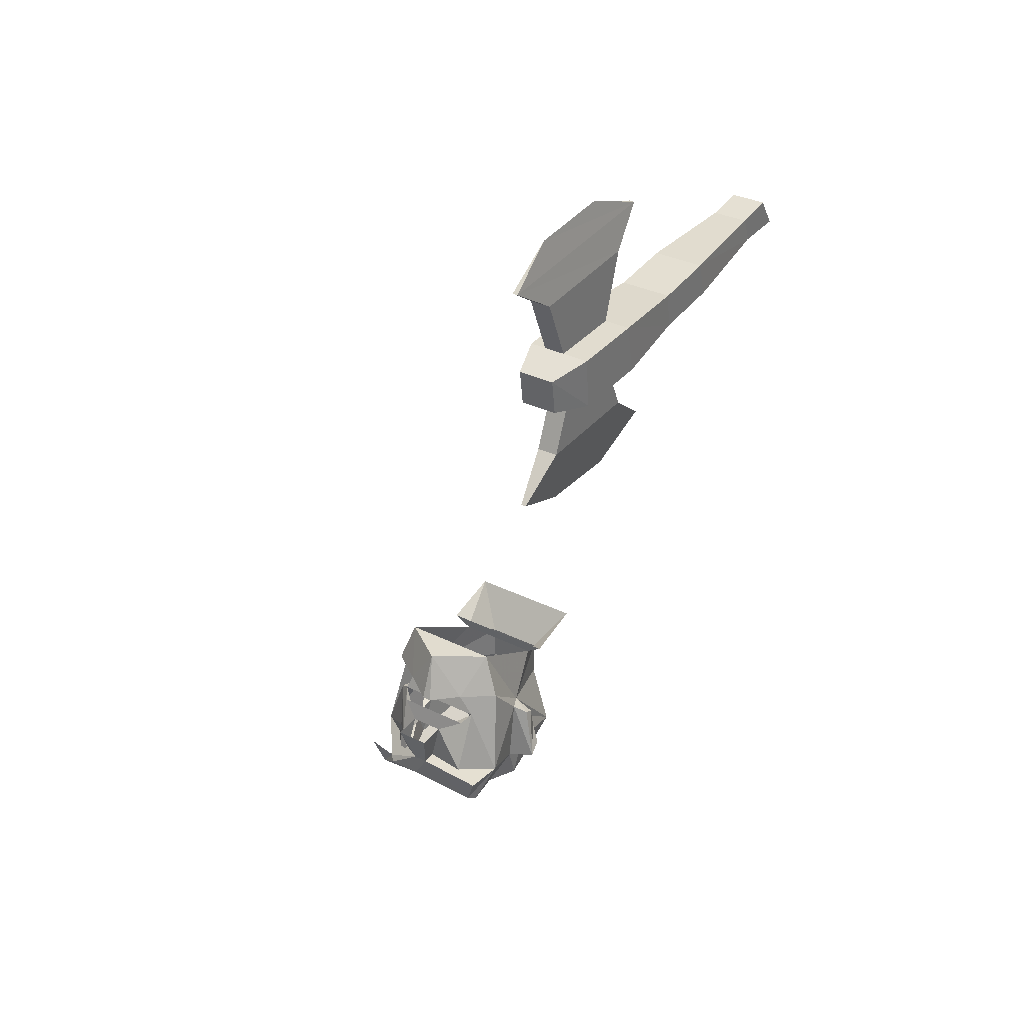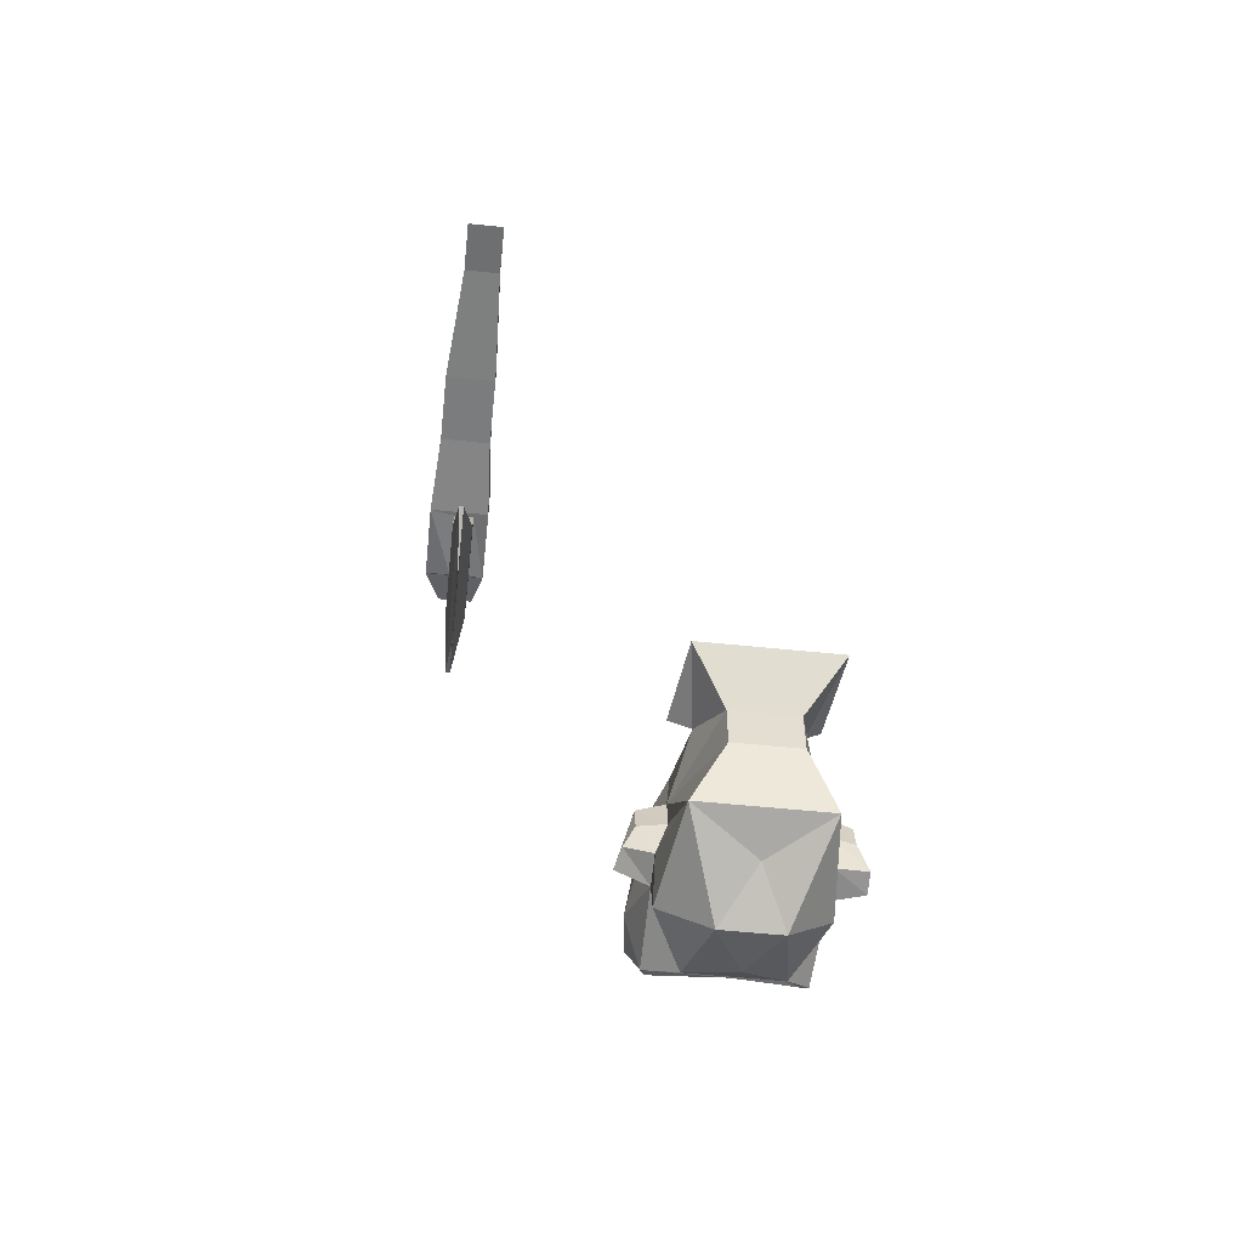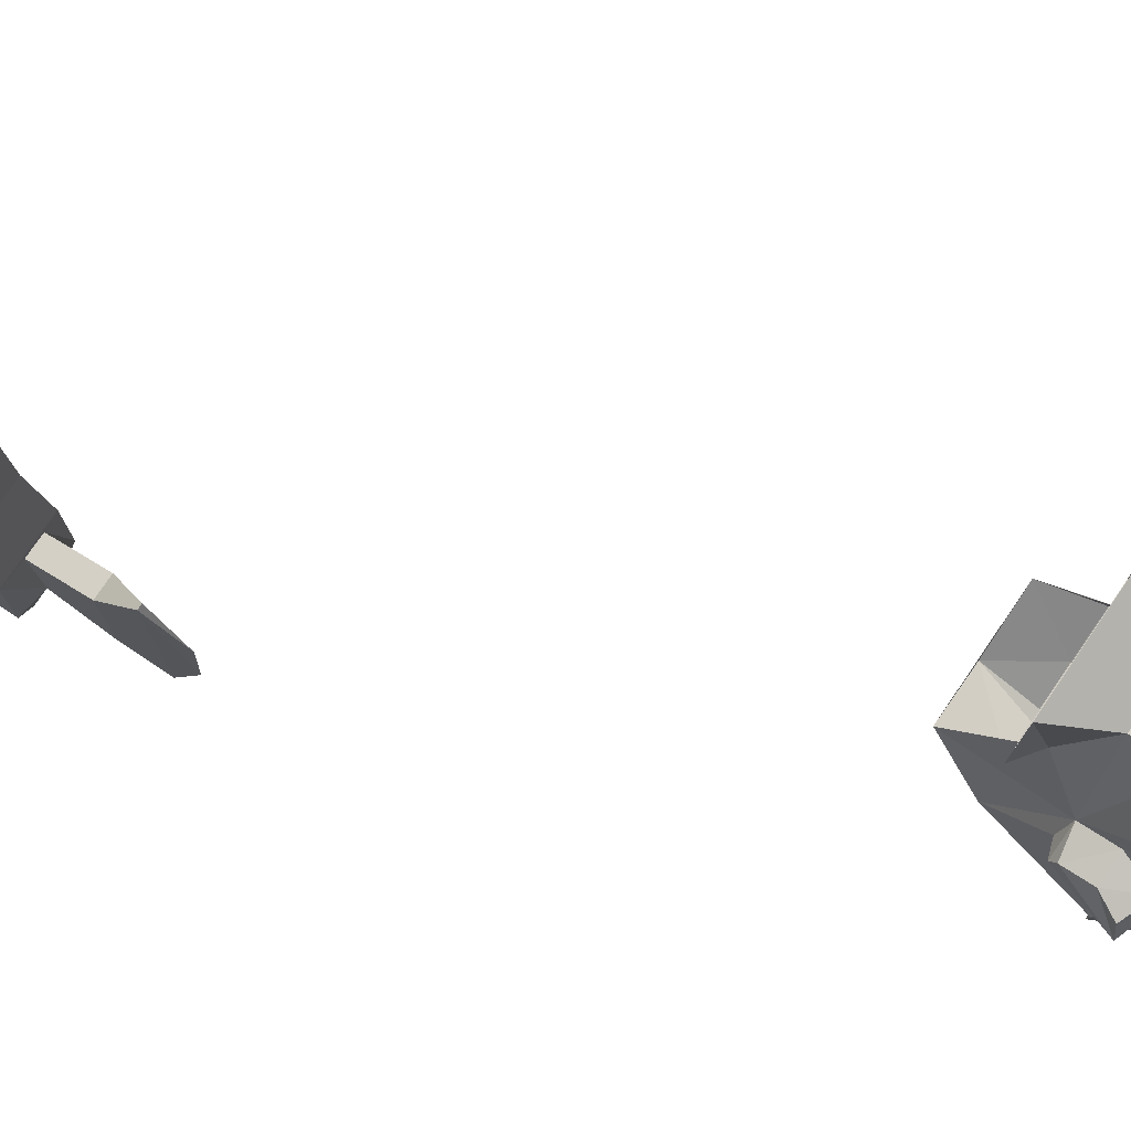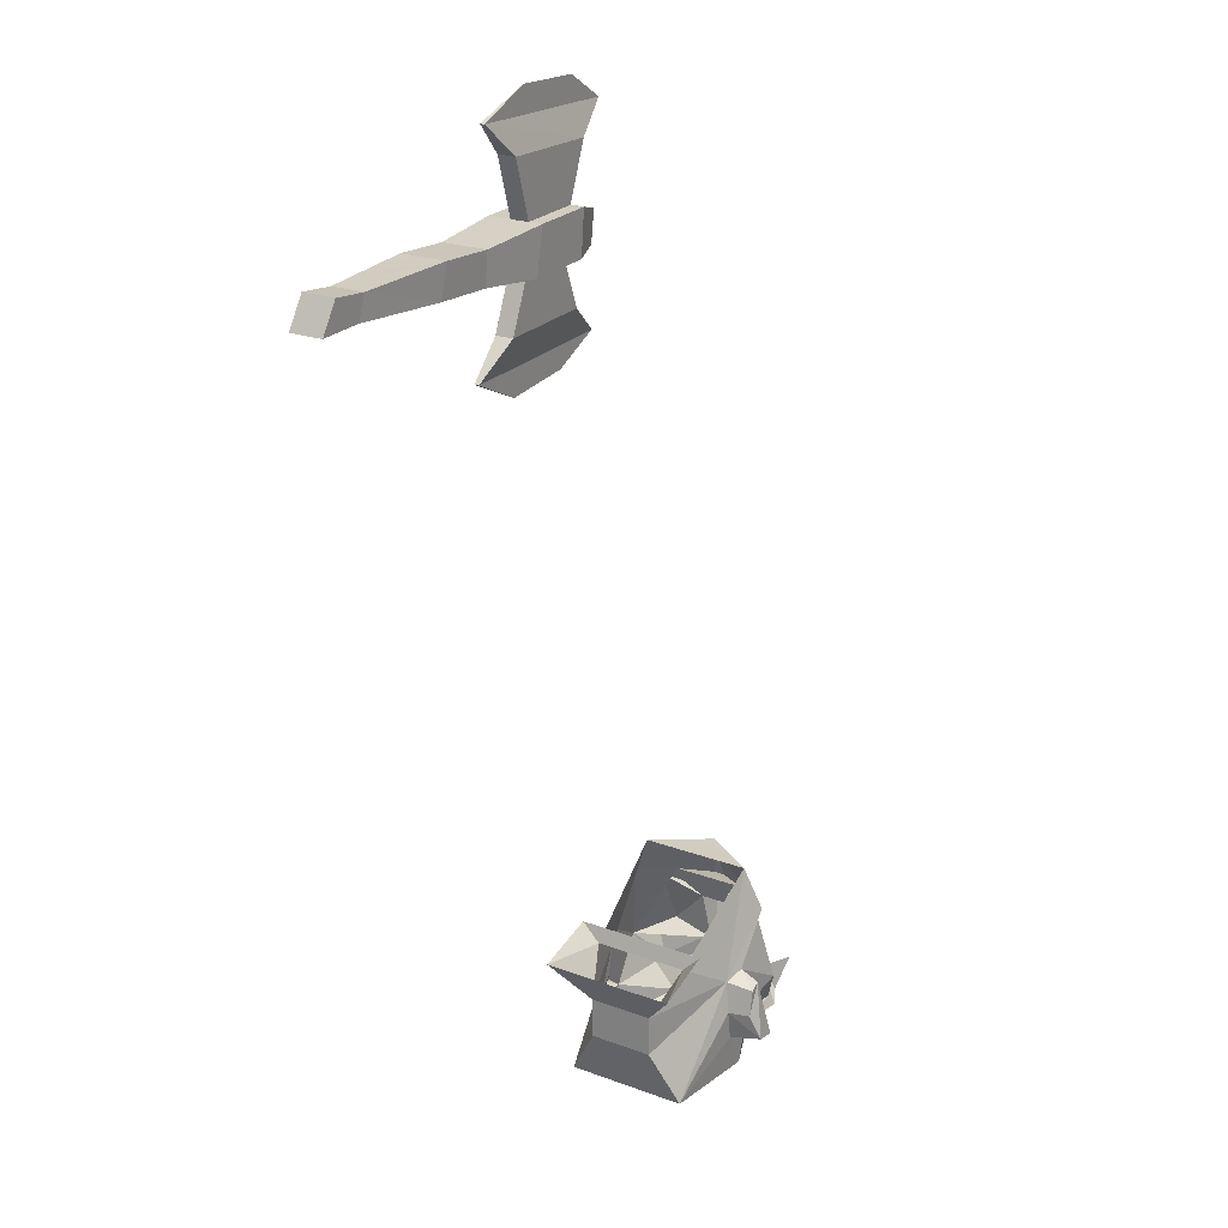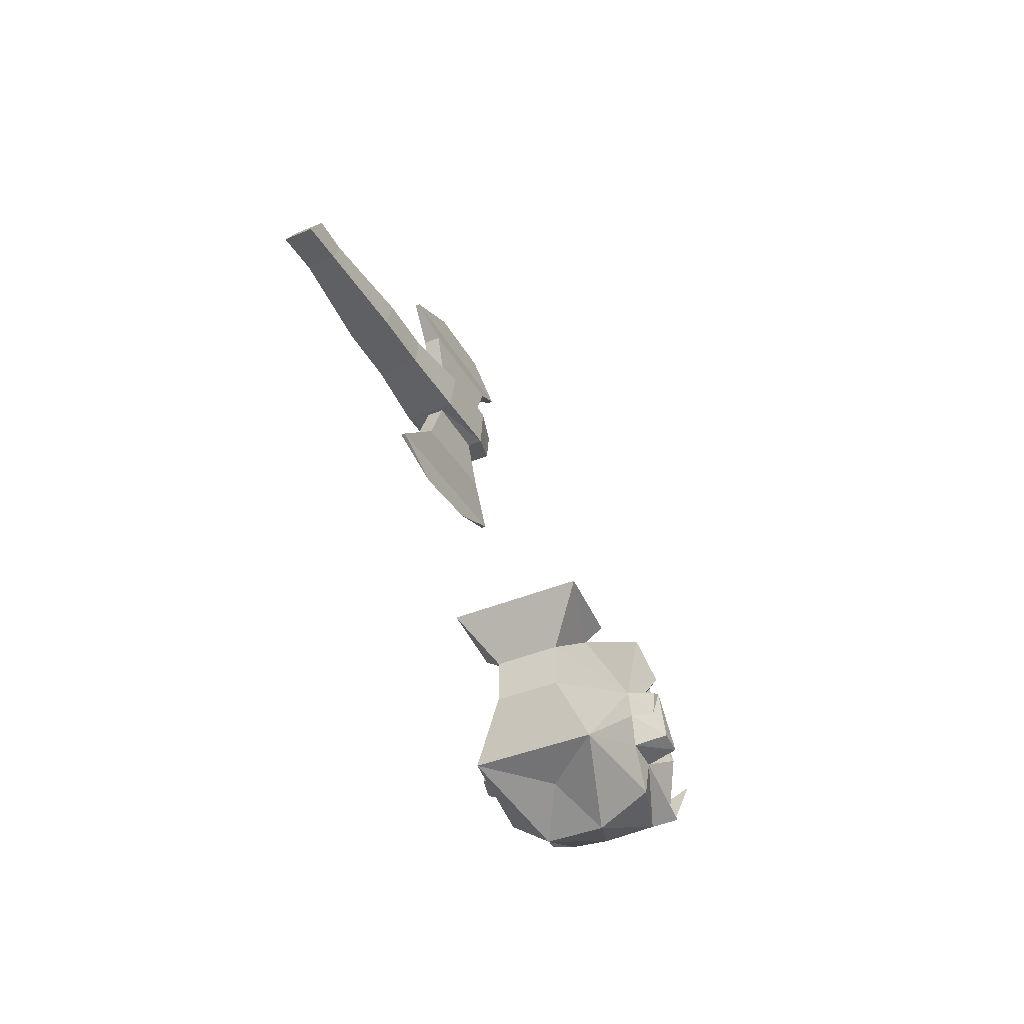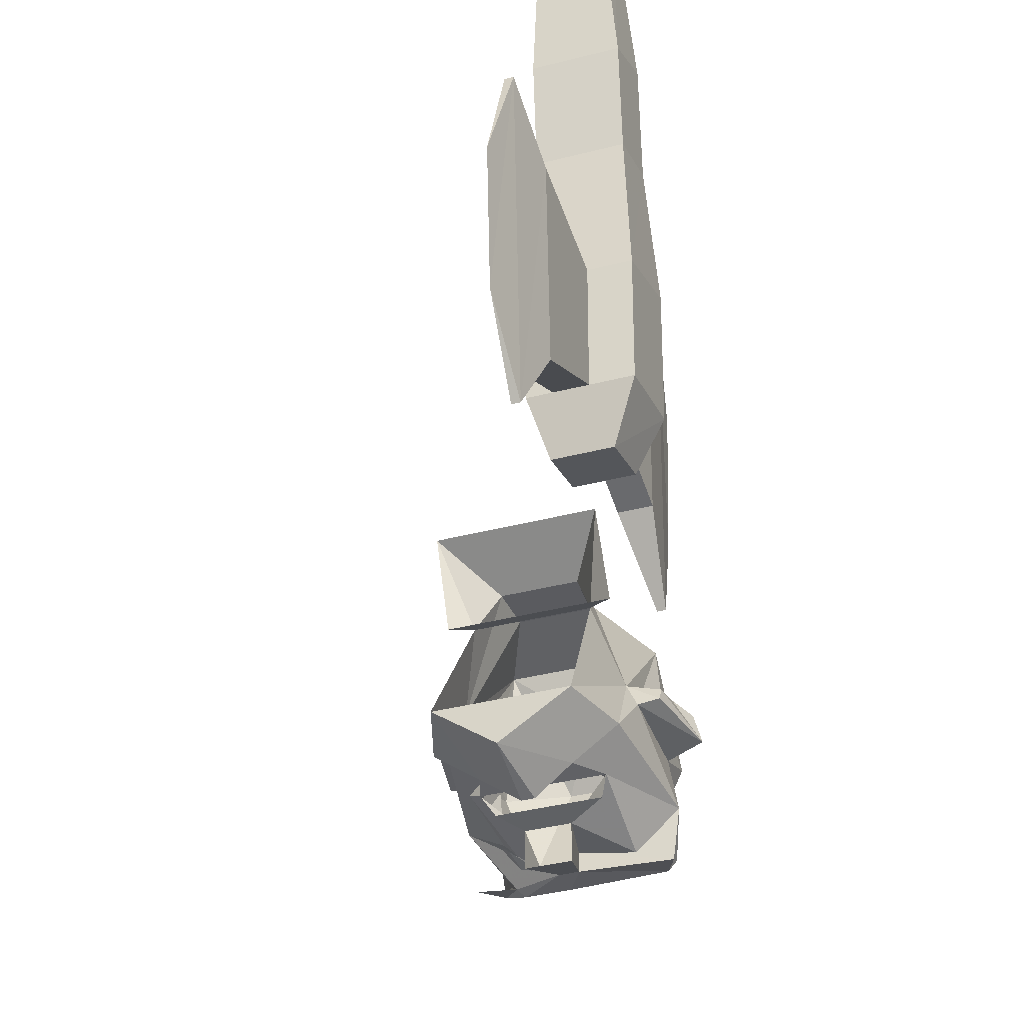
<metadata>
{"format":"obj","ext":"obj","renderer":"f3d","projection":"perspective","resolution":1024,"background":"white","views":[{"elev":34.4,"azim":-146.7,"up":"+Y"},{"elev":-54.6,"azim":-6.3,"up":"+Y"},{"elev":77.2,"azim":-55.6,"up":"+Z"},{"elev":24.3,"azim":30.4,"up":"+Y"},{"elev":-39.1,"azim":27.8,"up":"+Y"},{"elev":-33.5,"azim":-159.8,"up":"+Z"}]}
</metadata>
<code>
o npc/zogre_1/0
v -51 -133 -74
v -51 -133 -33
v -52 -126 -42
v -52 -126 -65
v -50 -133 -74
v -50 -138 -62
v -50 -139 -45
v -50 -133 -33
v -48 -126 -42
v -48 -115 -47
v -52 -115 -47
v -52 -116 -61
v -48 -126 -65
v -48 -116 -61
v -45 -115 -62
v -45 -115 -46
v -57 -115 -46
v -57 -115 -62
v -51 -85 -37
v -50 -80 -50
v -50 -81 -67
v -51 -87 -77
v -52 -92 -44
v -48 -92 -44
v -50 -85 -37
v -50 -87 -77
v -52 -93 -68
v -52 -105 -48
v -48 -105 -48
v -48 -105 -63
v -48 -93 -68
v -52 -105 -63
v -57 -105 -48
v -45 -105 -48
v -45 -105 -63
v -57 -105 -63
v -56 -105 -18
v -56 -112 -16
v -54 -110 7
v -54 -105 5
v -46 -105 -18
v -46 -106 -31
v -56 -106 -31
v -56 -113 -30
v -46 -112 -16
v -47 -110 7
v -47 -110 17
v -54 -110 17
v -54 -104 13
v -47 -105 5
v -46 -113 -30
v -47 -104 13
v -47 -114 -69
v -47 -107 -70
v -54 -107 -70
v -54 -114 -69
v 7 -241 -40
v 6 -246 -42
v 4 -243 -42
v 9 -247 -39
v 11 -244 -36
v 10 -242 -37
v -8 -226 -36
v -2 -227 -40
v 0 -227 -40
v 6 -226 -36
v 7 -229 -37
v -12 -229 -37
v -18 -244 -36
v -15 -226 -31
v -11 -217 -29
v 0 -217 -36
v 8 -229 -9
v 12 -236 -19
v 10 -217 -29
v 13 -226 -31
v -13 -236 -19
v -10 -229 -9
v -6 -235 0
v -12 -226 6
v -14 -226 -10
v 11 -226 -10
v 13 -226 6
v 6 -235 0
v 6 -243 0
v 11 -254 -3
v 13 -242 -18
v 17 -242 -19
v 17 -237 -20
v 13 -235 -23
v 11 -236 -24
v 11 -227 -32
v 4 -227 -34
v 9 -230 -36
v 5 -239 -42
v 2 -234 -41
v 5 -230 -40
v -5 -234 -41
v -11 -230 -40
v -12 -242 -43
v -3 -243 -41
v -17 -244 -44
v -14 -251 -42
v -15 -252 -40
v -15 -249 -25
v -15 -235 -23
v 19 -248 -24
v 19 -247 -20
v 13 -248 -19
v 13 -249 -25
v 17 -236 -22
v 13 -256 -23
v 8 -255 -37
v 12 -253 -40
v 11 -251 -39
v 11 -248 -26
v -15 -248 -19
v -20 -246 -20
v -21 -247 -24
v -18 -236 -22
v -18 -237 -20
v -13 -242 -18
v -12 -254 -3
v -6 -243 0
v -18 -242 -19
v -15 -256 -23
v -6 -263 -20
v 0 -257 -11
v 0 -243 -44
v 0 -248 -44
v -3 -243 -44
v -5 -234 -47
v 2 -234 -47
v 2 -241 -44
v 5 -241 -41
v 14 -243 -35
v 8 -247 -43
v 7 -248 -44
v 11 -251 -42
v 0 -248 -40
v 0 -255 -37
v -9 -255 -37
v 0 -258 -33
v 5 -263 -20
v 7 -239 -40
v 10 -250 -41
v 13 -244 -44
f 1 2 3
f 1 3 4
f 1 4 5
f 1 5 6
f 1 6 2
f 2 6 7
f 2 7 8
f 2 8 9
f 2 9 3
f 3 9 10
f 3 10 11
f 3 11 4
f 4 11 12
f 4 12 13
f 4 13 5
f 5 13 8
f 5 8 7
f 5 7 6
f 13 9 8
f 9 13 14
f 9 14 10
f 10 14 15
f 10 15 16
f 10 16 11
f 11 16 17
f 11 17 12
f 12 17 18
f 12 18 14
f 12 14 13
f 19 20 21
f 19 21 22
f 19 22 23
f 19 23 24
f 19 24 25
f 19 25 20
f 20 25 26
f 20 26 21
f 21 26 22
f 22 26 27
f 22 27 23
f 23 27 28
f 23 28 29
f 23 29 24
f 24 29 30
f 24 30 31
f 24 31 25
f 25 31 26
f 26 31 27
f 27 31 32
f 27 32 28
f 28 32 33
f 28 33 34
f 28 34 29
f 29 34 35
f 29 35 30
f 30 35 36
f 30 36 32
f 30 32 31
f 37 38 39
f 37 39 40
f 37 40 41
f 37 41 42
f 37 42 43
f 37 43 44
f 37 44 38
f 38 44 45
f 38 45 46
f 38 46 39
f 39 46 47
f 39 47 48
f 39 48 40
f 40 48 49
f 40 49 50
f 40 50 41
f 41 50 45
f 41 45 51
f 41 51 42
f 42 51 16
f 42 16 34
f 42 34 43
f 43 34 33
f 43 33 44
f 44 33 17
f 44 17 51
f 44 51 45
f 50 46 45
f 46 50 52
f 46 52 47
f 47 52 48
f 48 52 49
f 49 52 50
f 17 16 51
f 34 16 15
f 34 15 35
f 35 15 53
f 35 53 54
f 35 54 36
f 36 54 55
f 36 55 18
f 36 18 17
f 36 17 33
f 36 33 32
f 15 18 56
f 15 56 53
f 53 56 55
f 53 55 54
f 55 56 18
f 18 15 14
f 57 58 59
f 58 57 60
f 60 57 61
f 61 57 62
f 63 64 65
f 63 65 66
f 63 66 67
f 63 67 68
f 63 68 69
f 63 69 70
f 63 70 71
f 63 71 72
f 63 72 64
f 63 64 65
f 63 65 66
f 63 66 67
f 63 67 68
f 73 74 75
f 75 74 76
f 75 76 66
f 75 66 72
f 75 72 71
f 71 77 78
f 78 77 79
f 78 79 80
f 78 80 81
f 78 81 73
f 73 81 82
f 73 82 83
f 73 83 84
f 73 84 74
f 74 84 85
f 74 85 86
f 74 86 87
f 74 87 88
f 74 88 89
f 74 89 90
f 74 90 76
f 76 90 91
f 76 91 92
f 76 92 66
f 66 92 93
f 66 93 67
f 67 93 94
f 67 94 95
f 67 95 96
f 67 96 97
f 97 96 98
f 97 98 99
f 99 98 68
f 68 98 100
f 68 100 69
f 69 100 101
f 69 101 102
f 69 102 103
f 69 103 104
f 69 104 105
f 69 105 106
f 69 106 70
f 70 106 77
f 70 77 71
f 65 72 66
f 72 65 64
f 107 108 109
f 107 109 110
f 107 110 111
f 107 111 108
f 108 111 88
f 108 88 87
f 108 87 109
f 109 87 86
f 109 86 112
f 109 112 110
f 110 112 113
f 110 113 114
f 110 114 115
f 110 115 116
f 110 116 91
f 110 91 90
f 110 90 111
f 111 90 89
f 111 89 88
f 105 117 118
f 105 118 119
f 105 119 106
f 106 119 120
f 106 120 77
f 77 120 121
f 77 121 122
f 77 122 123
f 77 123 124
f 77 124 79
f 79 124 85
f 79 85 84
f 79 84 80
f 80 84 83
f 117 122 125
f 117 125 118
f 118 125 119
f 119 125 121
f 119 121 120
f 122 121 125
f 123 122 117
f 123 117 126
f 123 126 127
f 123 127 128
f 123 128 86
f 123 86 124
f 124 86 85
f 129 130 131
f 129 131 132
f 129 132 133
f 129 133 134
f 129 134 135
f 129 135 136
f 129 136 137
f 129 137 138
f 129 138 130
f 130 138 139
f 130 139 140
f 130 140 104
f 130 104 103
f 130 103 131
f 131 103 102
f 131 102 101
f 131 101 98
f 131 98 132
f 101 100 98
f 96 95 134
f 96 134 133
f 139 114 140
f 140 114 113
f 140 113 141
f 140 141 142
f 140 142 104
f 104 142 105
f 105 142 126
f 105 126 117
f 142 127 126
f 127 142 143
f 127 143 144
f 127 144 128
f 128 144 86
f 86 144 112
f 112 144 113
f 113 144 143
f 113 143 141
f 141 143 142
f 94 136 145
f 94 145 95
f 95 145 135
f 95 135 134
f 94 93 136
f 136 93 92
f 136 92 91
f 136 91 116
f 136 116 115
f 136 115 137
f 137 115 146
f 137 146 139
f 137 139 147
f 136 135 145
f 114 139 146
f 114 146 115
f 138 137 139

</code>
